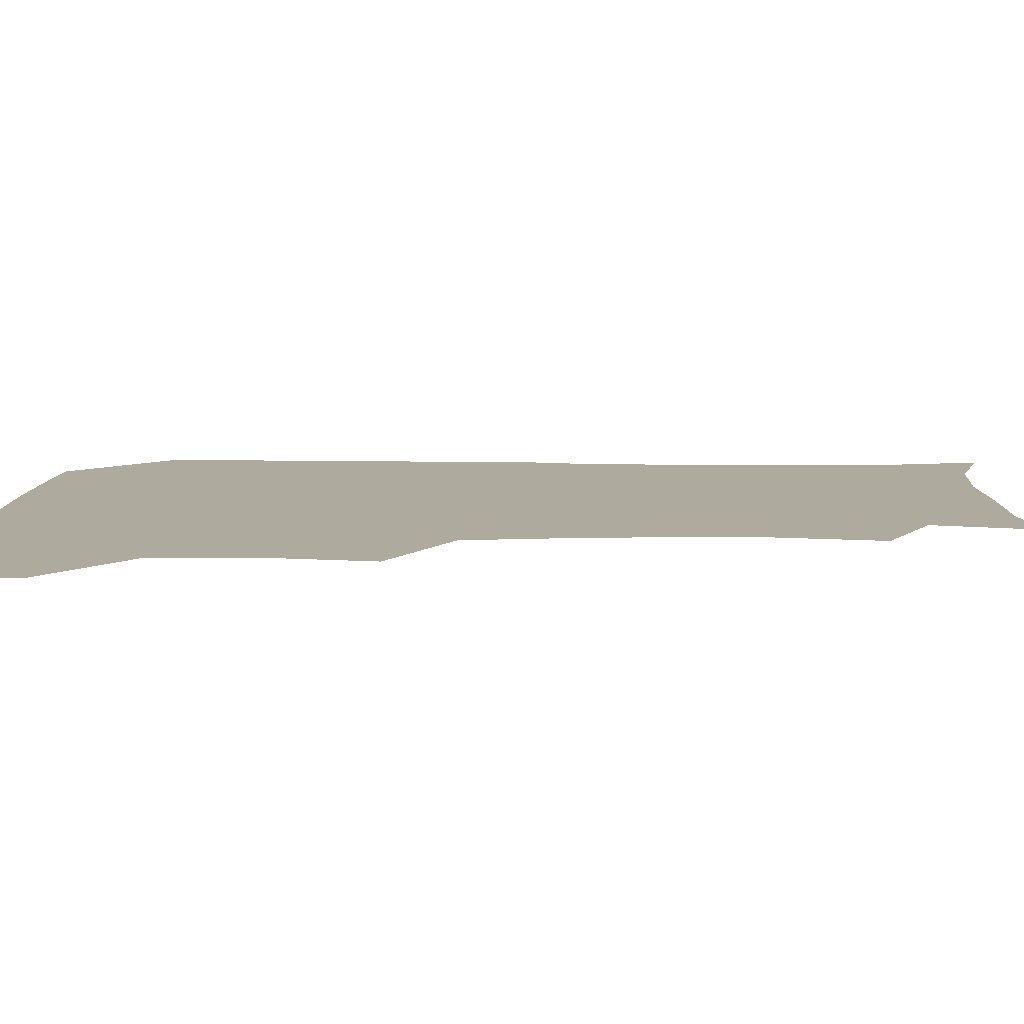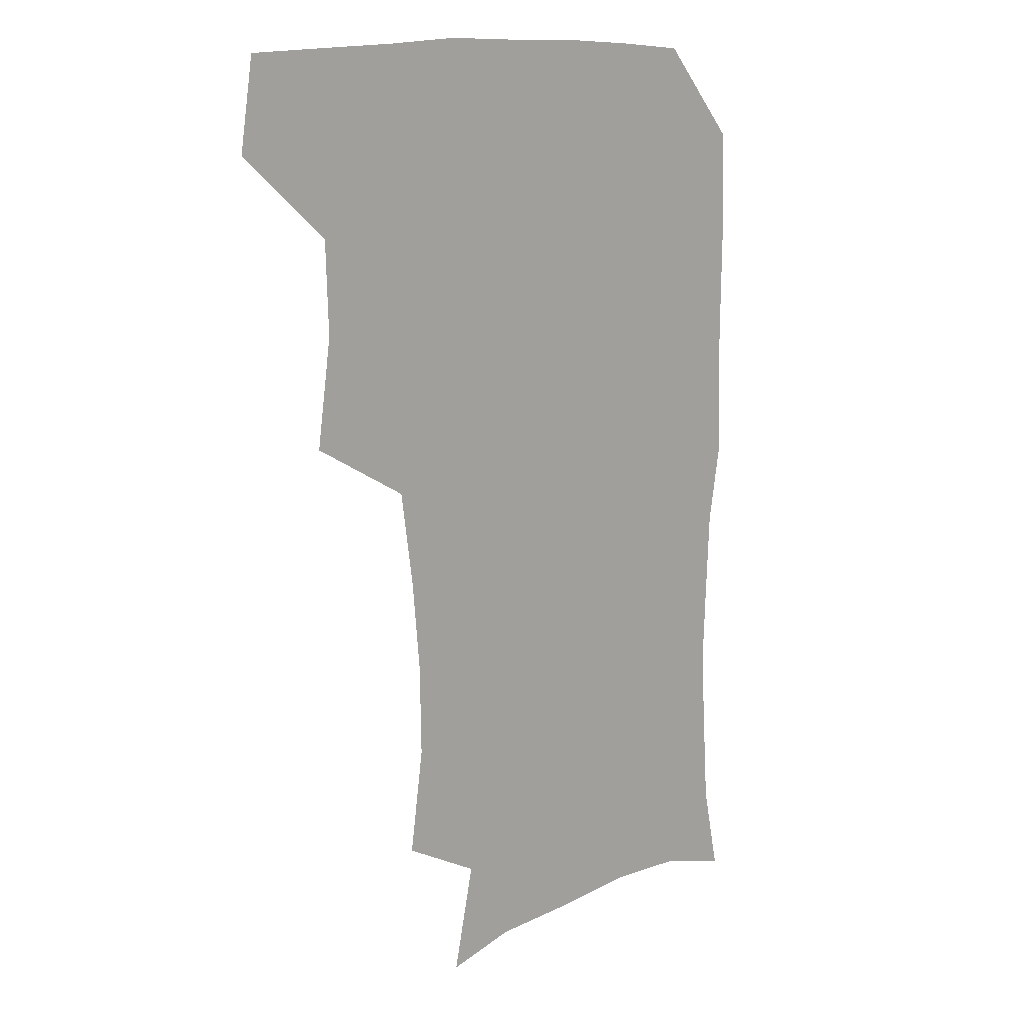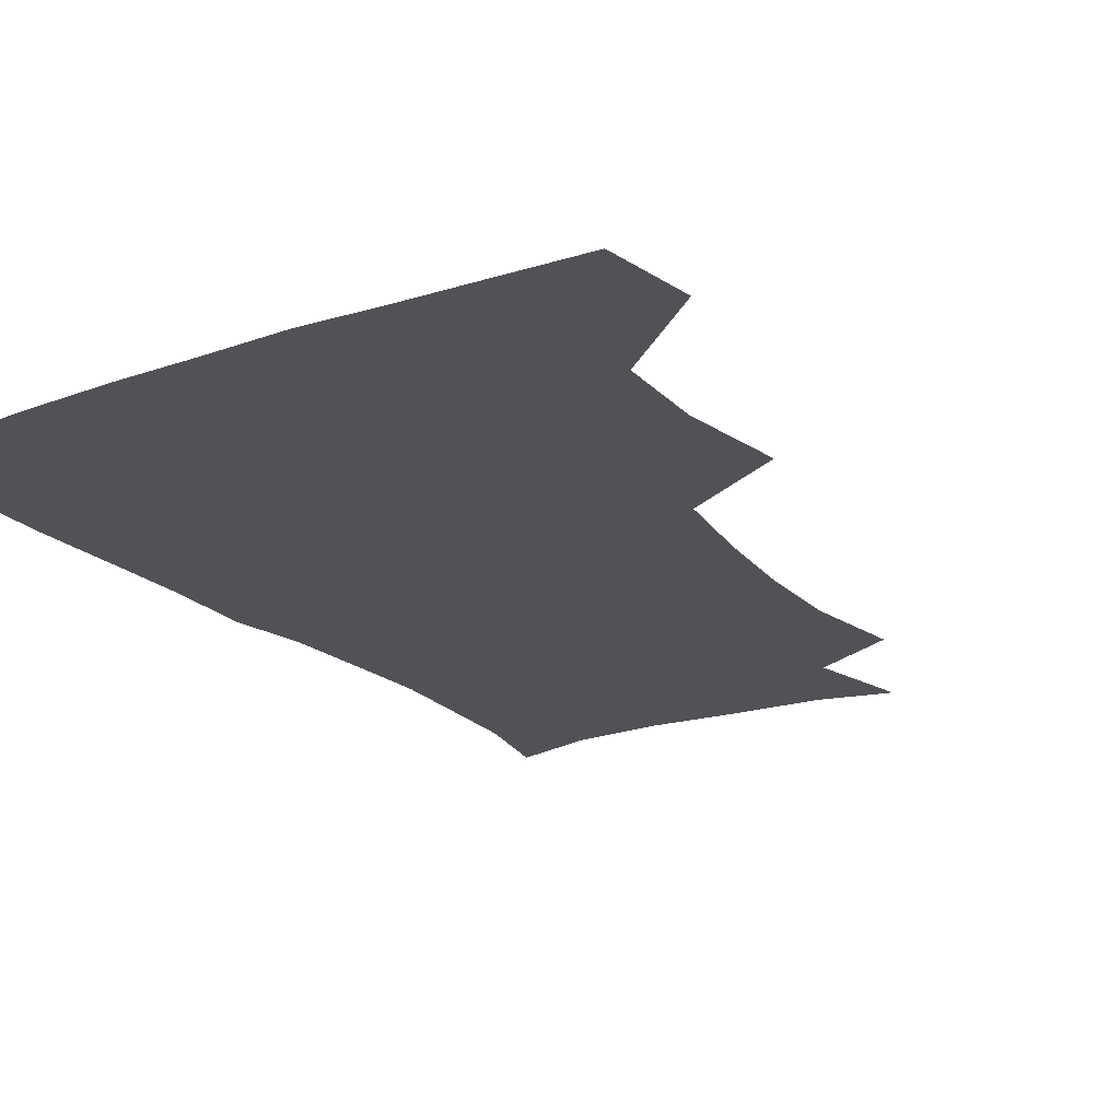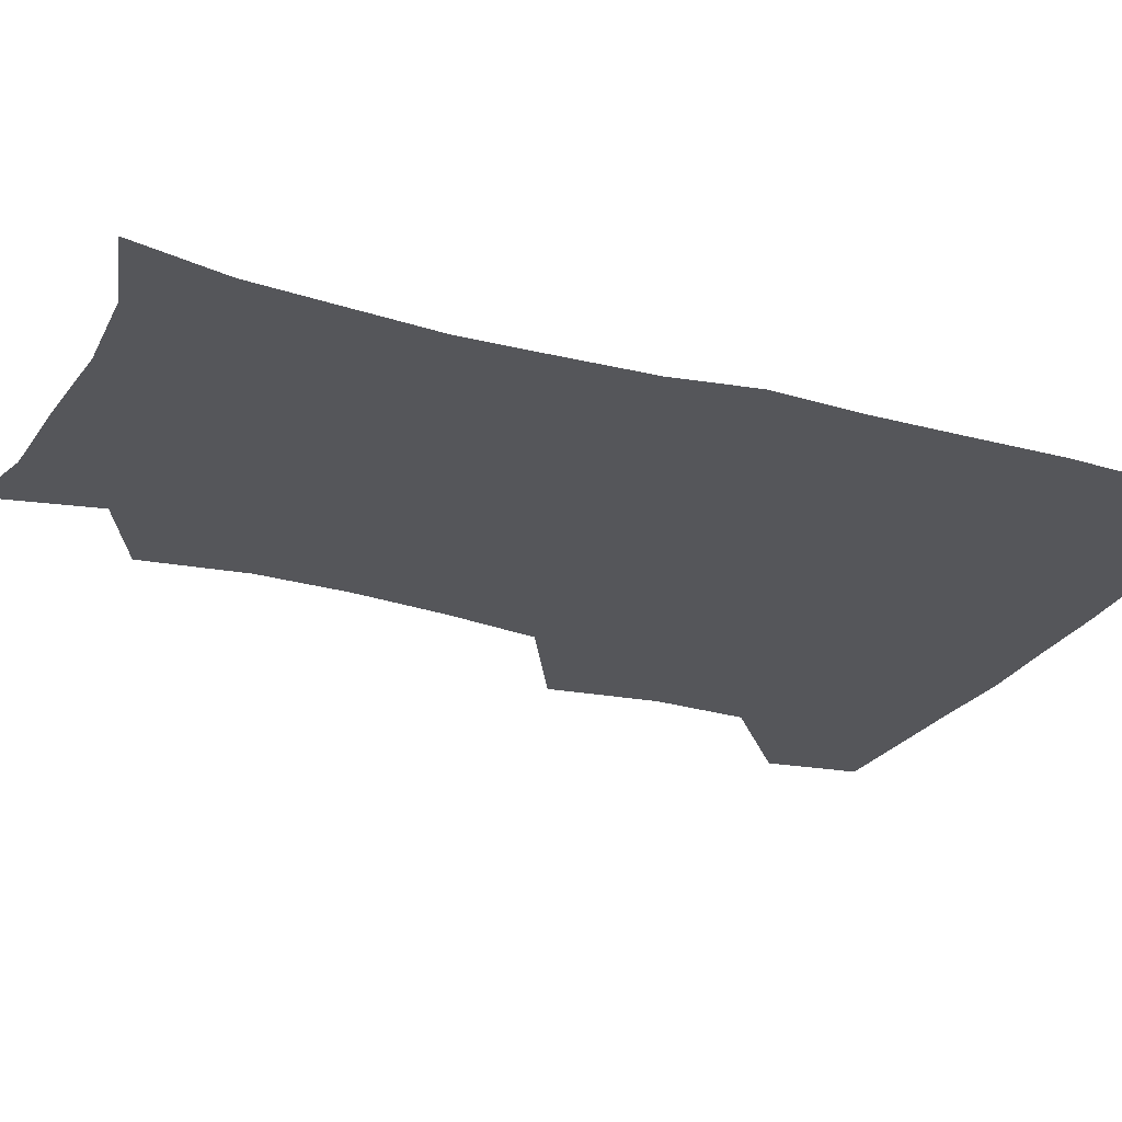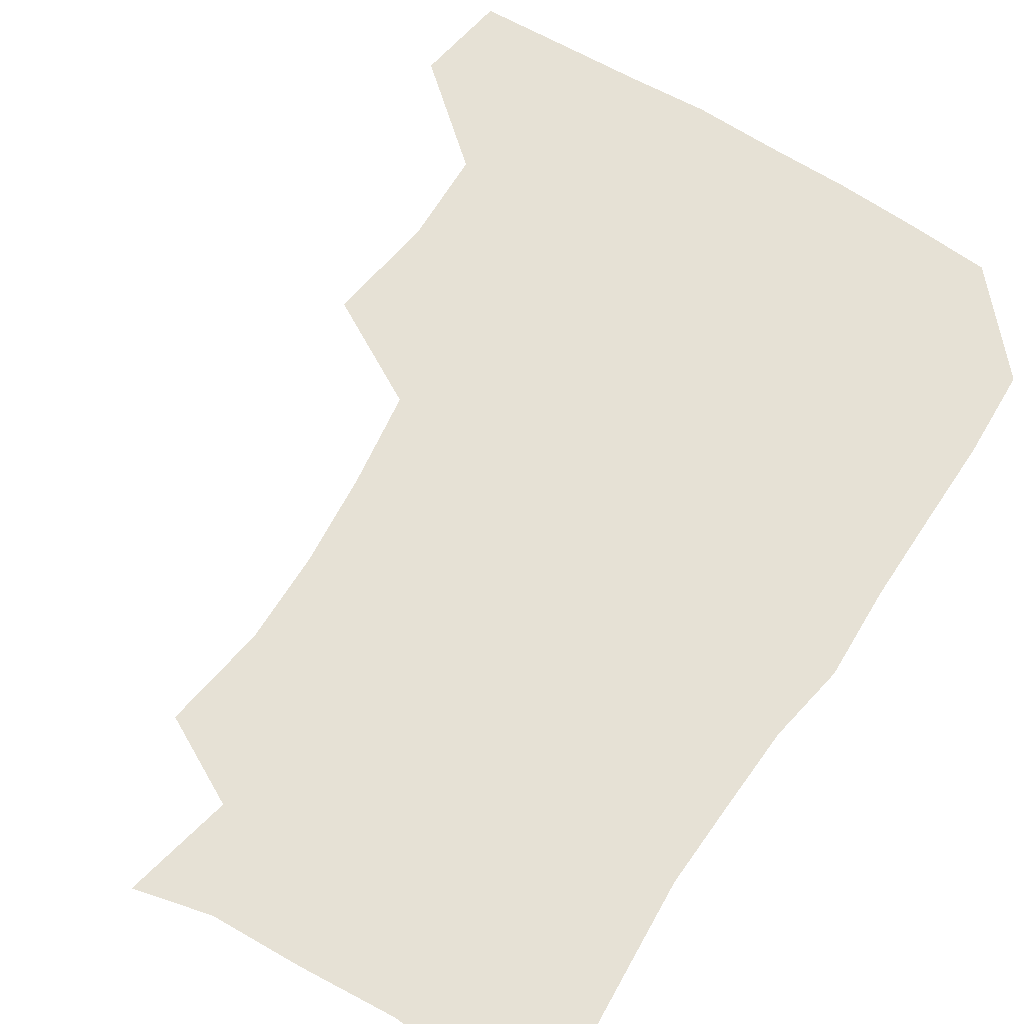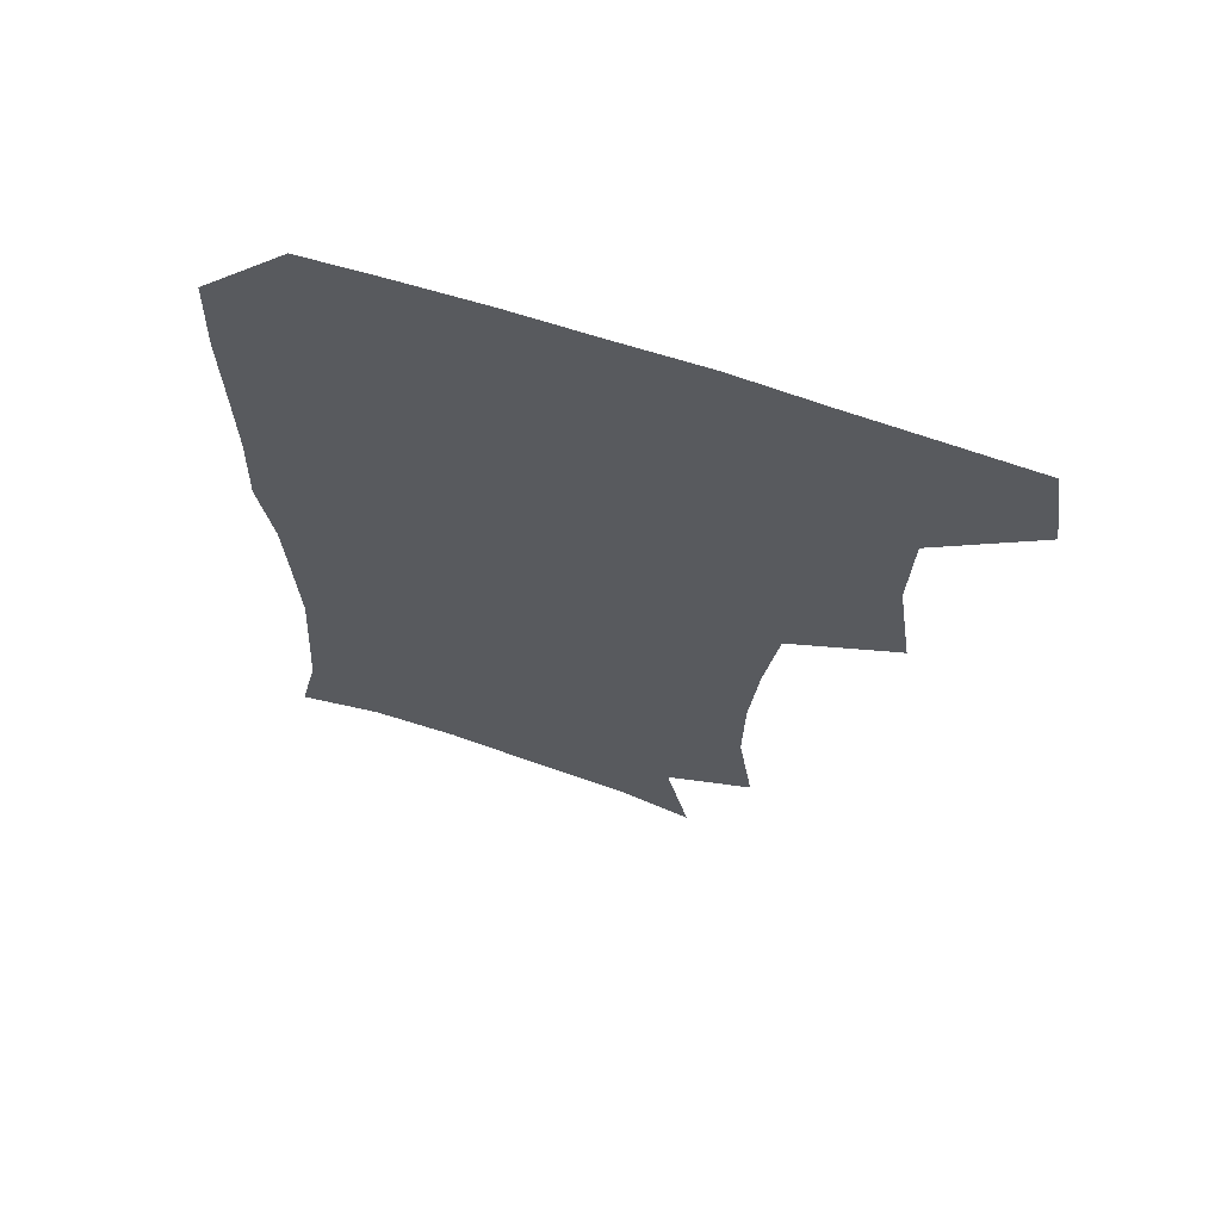
<metadata>
{"format":"obj","ext":"obj","renderer":"f3d","projection":"perspective","resolution":1024,"background":"white","views":[{"elev":9.3,"azim":-88.1,"up":"+Z"},{"elev":12.5,"azim":-44.7,"up":"+Y"},{"elev":-20.8,"azim":-148.1,"up":"+Z"},{"elev":-25.9,"azim":66.1,"up":"+Z"},{"elev":64.6,"azim":32.6,"up":"+Z"},{"elev":66.7,"azim":-161.6,"up":"+Y"}]}
</metadata>
<code>
v 478.1 475.9 0
v 483.1 508.3 0
v 508 375.5 0
v 513.4 413.9 0
v 512.2 446.9 0
v 515.3 480.5 0
v 513.5 509.7 0
v 548.6 219.8 0
v 553.8 256.6 0
v 553.3 288.5 0
v 550.2 321.4 0
v 545.3 354.7 0
v 544.8 389.9 0
v 545.2 422.1 0
v 545.5 452.7 0
v 545.1 481.6 0
v 542.8 510.9 0
v 570.6 166.5 0
v 578.7 204.1 0
v 581.3 242.2 0
v 580.5 272.2 0
v 580 305.2 0
v 578 335.8 0
v 574.9 364 0
v 575.2 396.8 0
v 575.4 426.8 0
v 575.3 455.1 0
v 574.3 482.3 0
v 571.5 512.7 0
v 596.9 172.9 0
v 606.2 217.2 0
v 606.5 248.3 0
v 605.9 278.3 0
v 605 309.6 0
v 604 340 0
v 603.1 368.7 0
v 602.6 397.7 0
v 602.8 427.6 0
v 602.9 455.6 0
v 602.5 483 0
v 601.3 512 0
v 628.7 174.3 0
v 631.5 217.5 0
v 631.5 251.1 0
v 631.1 281.6 0
v 630.8 309.6 0
v 629.9 339.5 0
v 629.7 370.7 0
v 629.8 399.6 0
v 630 428.6 0
v 630.4 456.1 0
v 631 482.8 0
v 630.5 511.8 0
v 662.1 176.9 0
v 657.9 217.6 0
v 657.5 247.1 0
v 656.5 278.1 0
v 655.6 311.9 0
v 655.4 341.6 0
v 656.5 368.5 0
v 656.7 397.8 0
v 656.4 428.2 0
v 657.2 455.7 0
v 658.5 482.6 0
v 660 510.4 0
v 693 175.5 0
v 685.5 211.8 0
v 683.5 242.7 0
v 681.3 275.9 0
v 682.7 304.1 0
v 682.6 334.9 0
v 683.1 364.8 0
v 684.4 393.4 0
v 686.1 422.1 0
v 686.1 452 0
v 685.3 481.8 0
v 688.1 508.4 0
v 691 541 0
v 722.8 167.1 0
v 715.9 199.4 0
v 714 227.8 0
v 712 259.2 0
v 713.3 288.6 0
v 714.8 319 0
v 719.7 347.1 0
v 718.5 379.8 0
v 718.9 411.6 0
v 719.5 443 0
v 718.3 474.8 0
f 5 6 1
f 1 6 2
f 6 7 2
f 12 13 3
f 3 13 4
f 13 14 4
f 4 14 5
f 14 15 5
f 5 15 6
f 15 16 6
f 6 16 7
f 16 17 7
f 19 20 8
f 8 20 9
f 20 21 9
f 9 21 10
f 21 22 10
f 10 22 11
f 22 23 11
f 11 23 12
f 23 24 12
f 12 24 13
f 24 25 13
f 13 25 14
f 25 26 14
f 14 26 15
f 26 27 15
f 15 27 16
f 27 28 16
f 16 28 17
f 28 29 17
f 18 30 19
f 30 31 19
f 19 31 20
f 31 32 20
f 20 32 21
f 32 33 21
f 21 33 22
f 33 34 22
f 22 34 23
f 34 35 23
f 23 35 24
f 35 36 24
f 24 36 25
f 36 37 25
f 25 37 26
f 37 38 26
f 26 38 27
f 38 39 27
f 27 39 28
f 39 40 28
f 28 40 29
f 40 41 29
f 30 42 31
f 42 43 31
f 31 43 32
f 43 44 32
f 32 44 33
f 44 45 33
f 33 45 34
f 45 46 34
f 34 46 35
f 46 47 35
f 35 47 36
f 47 48 36
f 36 48 37
f 48 49 37
f 37 49 38
f 49 50 38
f 38 50 39
f 50 51 39
f 39 51 40
f 51 52 40
f 40 52 41
f 52 53 41
f 42 54 43
f 54 55 43
f 43 55 44
f 55 56 44
f 44 56 45
f 56 57 45
f 45 57 46
f 57 58 46
f 46 58 47
f 58 59 47
f 47 59 48
f 59 60 48
f 48 60 49
f 60 61 49
f 49 61 50
f 61 62 50
f 50 62 51
f 62 63 51
f 51 63 52
f 63 64 52
f 52 64 53
f 64 65 53
f 54 66 55
f 66 67 55
f 55 67 56
f 67 68 56
f 56 68 57
f 68 69 57
f 57 69 58
f 69 70 58
f 58 70 59
f 70 71 59
f 59 71 60
f 71 72 60
f 60 72 61
f 72 73 61
f 61 73 62
f 73 74 62
f 62 74 63
f 74 75 63
f 63 75 64
f 75 76 64
f 64 76 65
f 76 77 65
f 66 79 67
f 79 80 67
f 67 80 68
f 80 81 68
f 68 81 69
f 81 82 69
f 69 82 70
f 82 83 70
f 70 83 71
f 83 84 71
f 71 84 72
f 84 85 72
f 72 85 73
f 85 86 73
f 73 86 74
f 86 87 74
f 74 87 75
f 87 88 75
f 75 88 76
f 88 89 76
f 76 89 77

</code>
